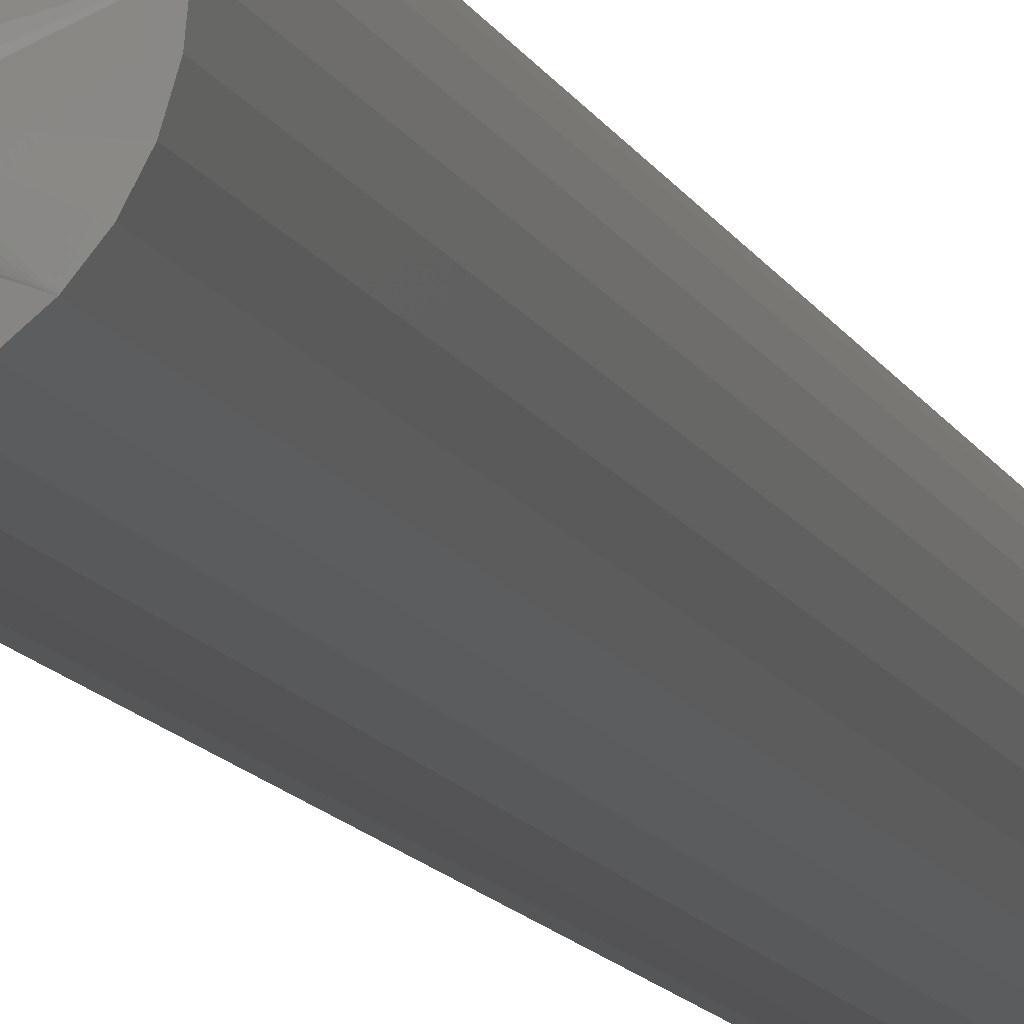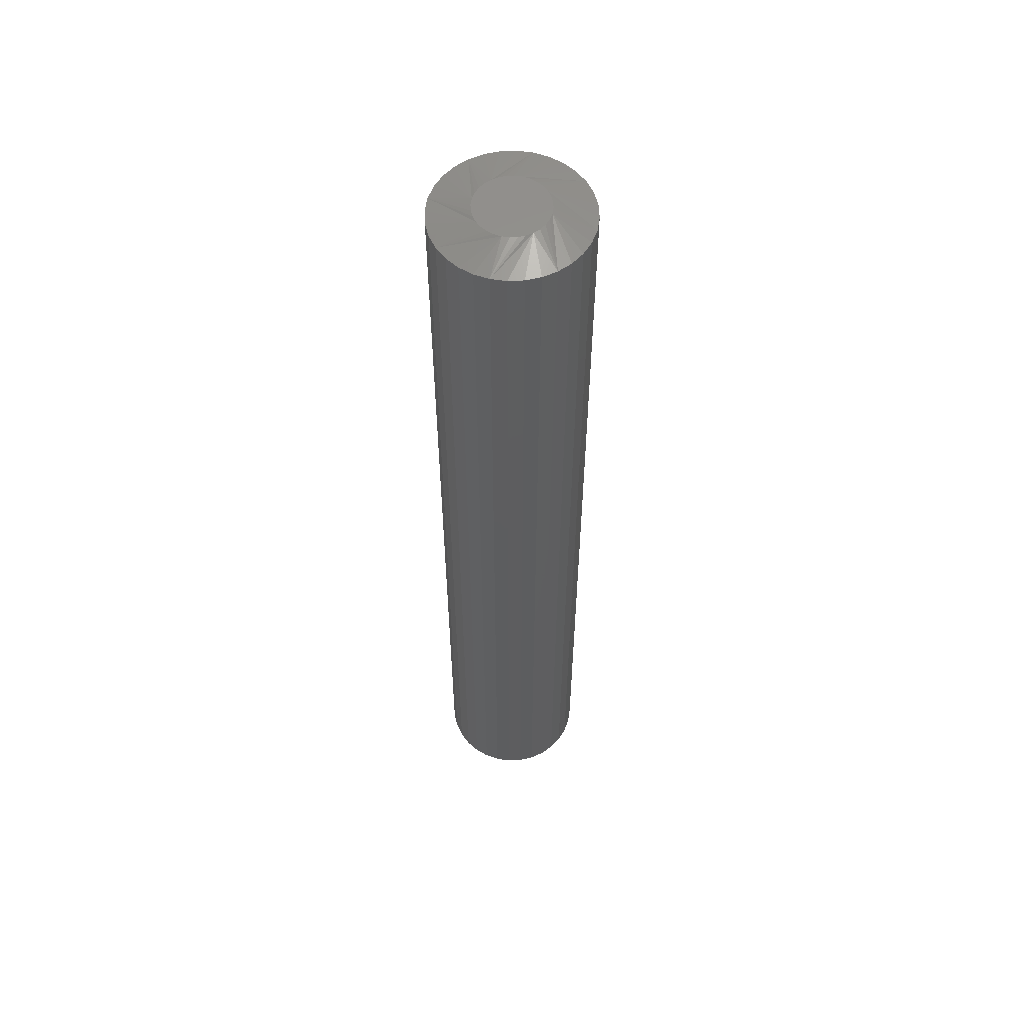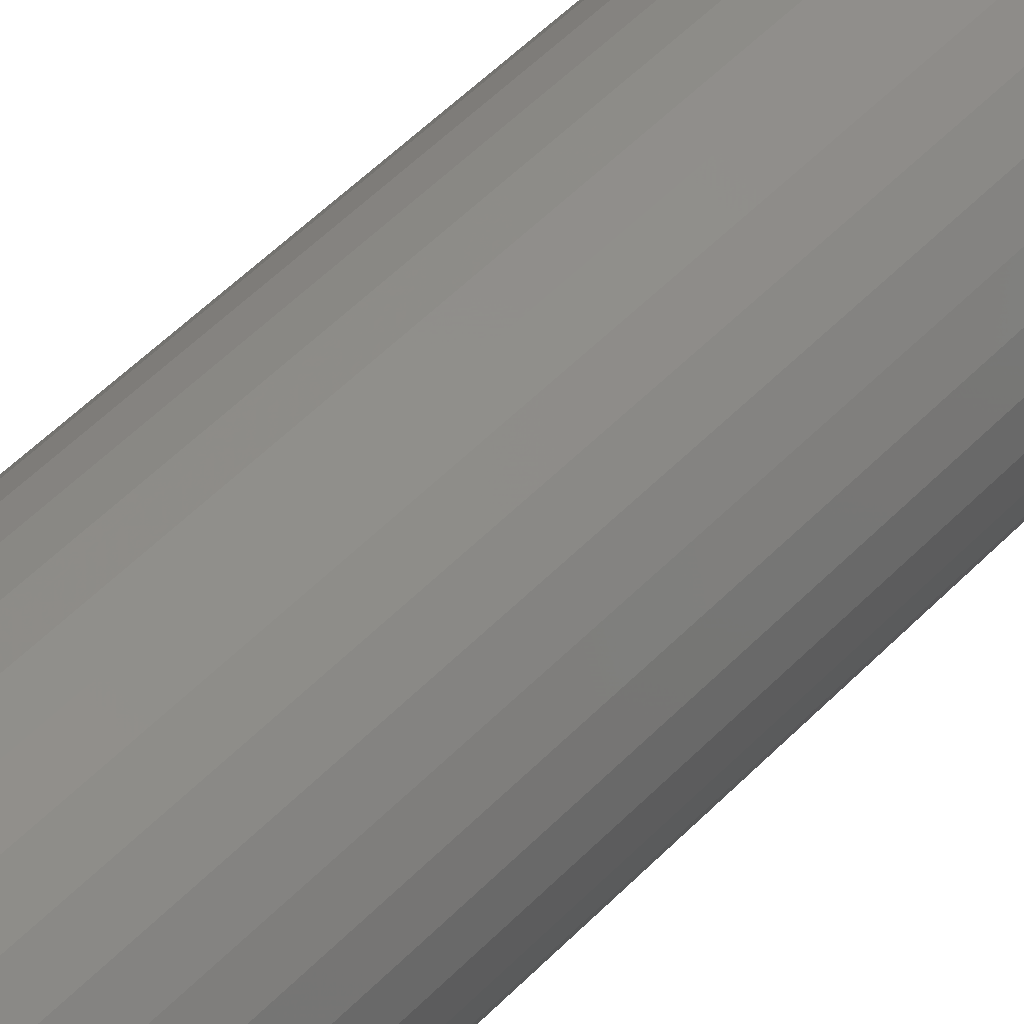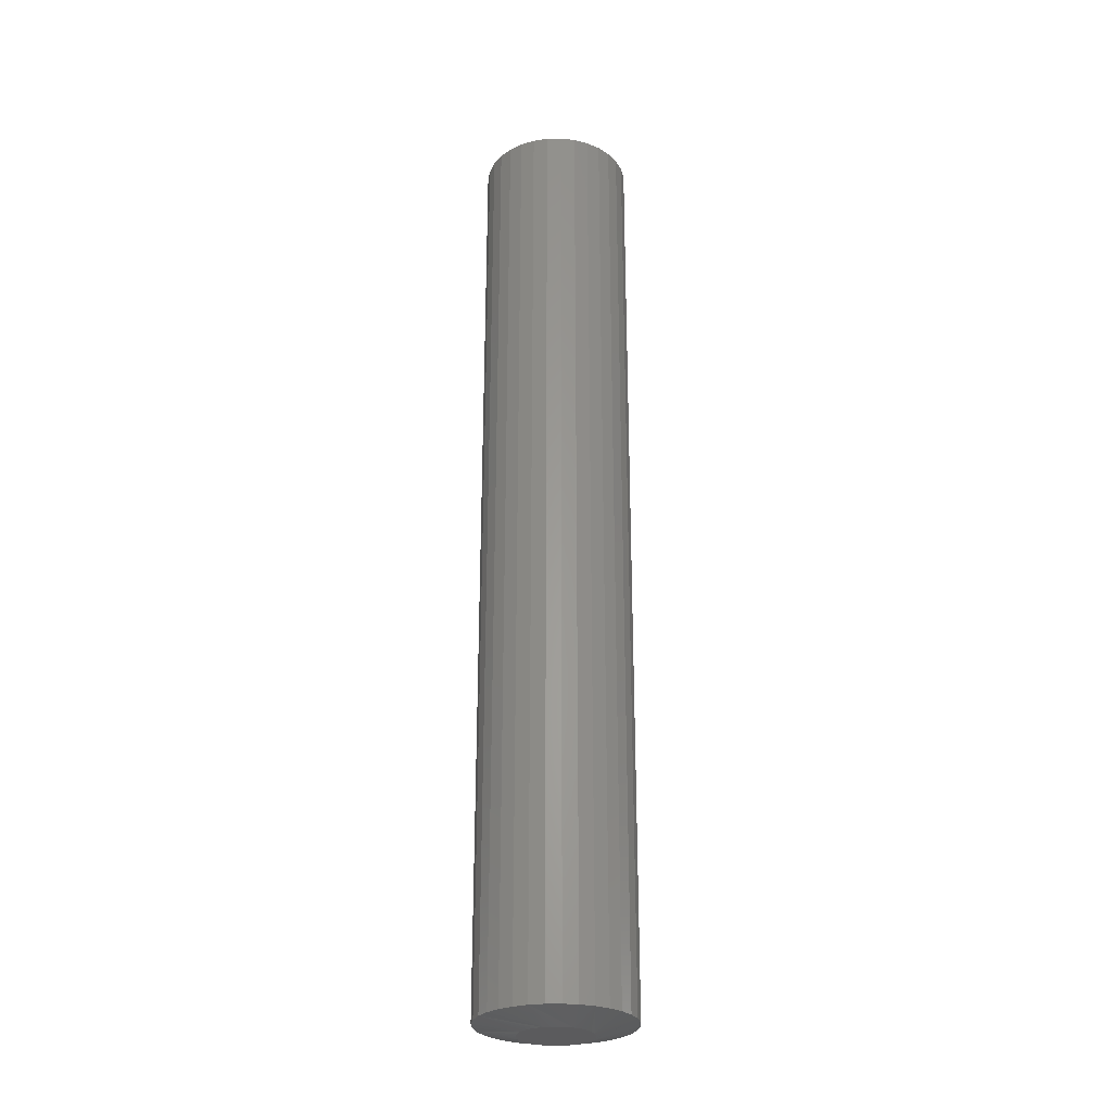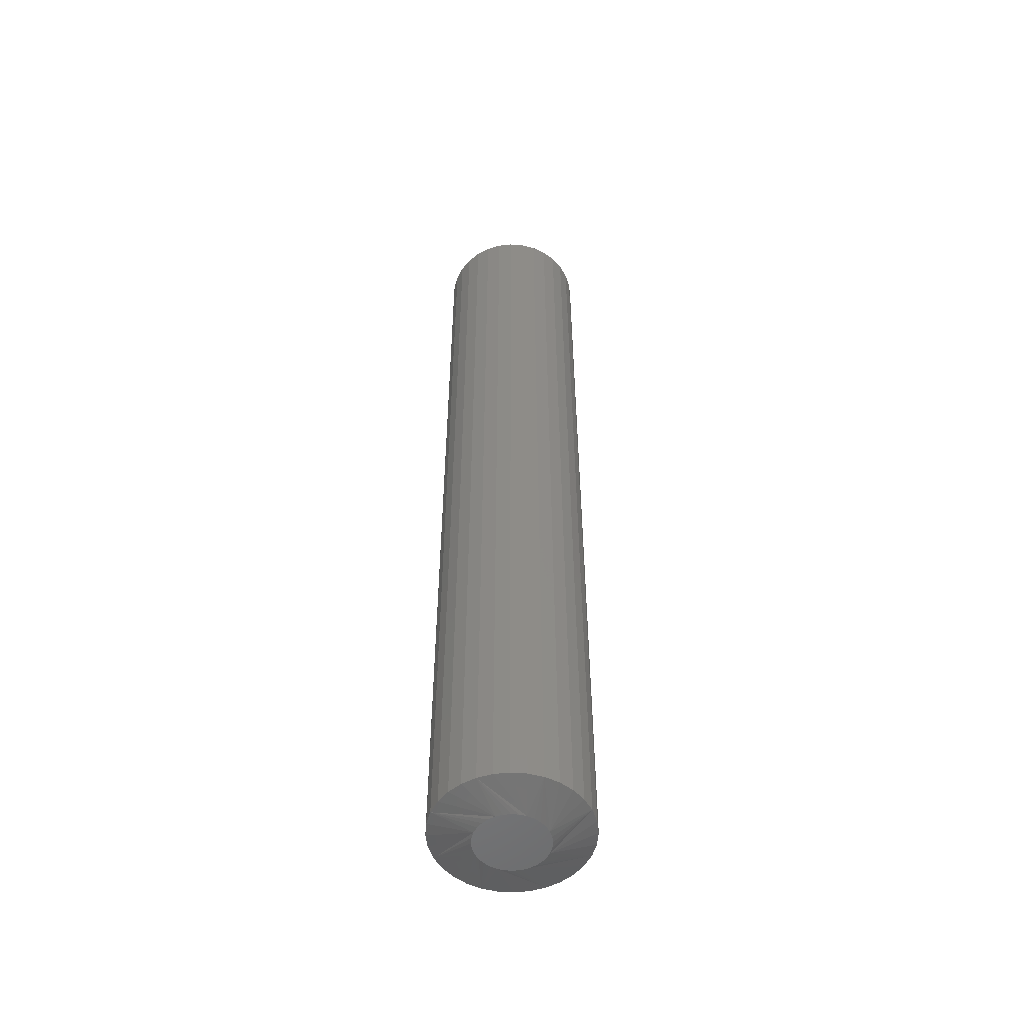
<metadata>
{"format":"stl","ext":"stl","renderer":"f3d","projection":"perspective","resolution":1024,"background":"white","views":[{"elev":-10.8,"azim":15.4,"up":"+Z"},{"elev":56.8,"azim":59.3,"up":"+Y"},{"elev":42.5,"azim":-142.1,"up":"+Z"},{"elev":-27.5,"azim":-26.5,"up":"+Y"},{"elev":-53.2,"azim":-66.3,"up":"+Y"}]}
</metadata>
<code>
# stl→obj: 128 verts, 252 faces
v 0.06069 -0.007812 -4.133e-17
v 0.06069 -0.7422 -4.133e-17
v 0.05955 -0.007812 -0.01155
v 0.05955 -0.7422 -0.01155
v 0.05618 -0.007812 -0.02266
v 0.05618 -0.7422 -0.02266
v 0.05071 -0.007812 -0.0329
v 0.05071 -0.7422 -0.0329
v 0.04335 -0.007812 -0.04187
v 0.04335 -0.7422 -0.04187
v 0.03438 -0.007812 -0.04923
v 0.03438 -0.7422 -0.04923
v 0.02414 -0.007812 -0.0547
v 0.02414 -0.7422 -0.0547
v 0.01303 -0.007812 -0.05807
v 0.01303 -0.7422 -0.05807
v 0.00148 -0.007812 -0.05921
v 0.00148 -0.7422 -0.05921
v -0.01007 -0.007812 -0.05807
v -0.01007 -0.7422 -0.05807
v -0.02118 -0.007812 -0.0547
v -0.02118 -0.7422 -0.0547
v -0.03142 -0.007812 -0.04923
v -0.03142 -0.7422 -0.04923
v -0.04039 -0.007812 -0.04187
v -0.04039 -0.7422 -0.04187
v -0.04775 -0.007812 -0.0329
v -0.04775 -0.7422 -0.0329
v -0.05322 -0.007812 -0.02266
v -0.05322 -0.7422 -0.02266
v -0.05659 -0.007812 -0.01155
v -0.05659 -0.7422 -0.01155
v -0.05773 -0.007812 1.668e-17
v -0.05773 -0.7422 1.668e-17
v -0.05659 -0.007812 0.01155
v -0.05659 -0.7422 0.01155
v -0.05322 -0.007812 0.02266
v -0.05322 -0.7422 0.02266
v -0.04775 -0.007812 0.0329
v -0.04775 -0.7422 0.0329
v -0.04039 -0.007812 0.04187
v -0.04039 -0.7422 0.04187
v -0.03142 -0.007812 0.04923
v -0.03142 -0.7422 0.04923
v -0.02118 -0.007812 0.0547
v -0.02118 -0.7422 0.0547
v -0.01007 -0.007812 0.05807
v -0.01007 -0.7422 0.05807
v 0.00148 -0.007812 0.05921
v 0.00148 -0.7422 0.05921
v 0.01303 -0.007812 0.05807
v 0.01303 -0.7422 0.05807
v 0.02414 -0.007812 0.0547
v 0.02414 -0.7422 0.0547
v 0.03438 -0.007812 0.04923
v 0.03438 -0.7422 0.04923
v 0.04335 -0.007812 0.04187
v 0.04335 -0.7422 0.04187
v 0.05071 -0.007812 0.0329
v 0.05071 -0.7422 0.0329
v 0.05618 -0.007812 0.02266
v 0.05618 -0.7422 0.02266
v 0.05955 -0.007812 0.01155
v 0.05955 -0.7422 0.01155
v 0.00148 -0.75 0.02796
v -0.003975 -0.75 0.02742
v -0.00922 -0.75 0.02583
v 0.006935 -0.75 0.02742
v 0.01218 -0.75 0.02583
v -0.01405 -0.75 0.02325
v 0.01701 -0.75 0.02325
v -0.01829 -0.75 0.01977
v 0.02125 -0.75 0.01977
v -0.02177 -0.75 0.01553
v 0.02473 -0.75 0.01553
v -0.02435 -0.75 0.0107
v 0.02731 -0.75 0.0107
v -0.02594 -0.75 0.005455
v 0.0289 -0.75 0.005455
v 0.0289 -0.75 -0.005455
v -0.02435 -0.75 -0.0107
v 0.02731 -0.75 -0.0107
v -0.02177 -0.75 -0.01553
v 0.02473 -0.75 -0.01553
v -0.01829 -0.75 -0.01977
v 0.02125 -0.75 -0.01977
v -0.01405 -0.75 -0.02325
v 0.01701 -0.75 -0.02325
v -0.00922 -0.75 -0.02583
v 0.01218 -0.75 -0.02583
v -0.003975 -0.75 -0.02742
v 0.00148 -0.75 -0.02796
v 0.006935 -0.75 -0.02742
v 0.02944 -0.75 -6.899e-18
v -0.02648 -0.75 2.125e-11
v -0.02594 -0.75 -0.005455
v -0.00922 7.294e-18 0.02583
v -0.003975 7.586e-18 0.02742
v 0.00148 7.888e-18 0.02796
v 0.006935 8.191e-18 0.02742
v 0.01218 8.482e-18 0.02583
v -0.01405 7.026e-18 0.02325
v 0.01701 8.751e-18 0.02325
v -0.01829 6.791e-18 0.01977
v 0.02125 8.986e-18 0.01977
v -0.02177 6.598e-18 0.01553
v 0.02473 9.179e-18 0.01553
v -0.02435 6.454e-18 0.0107
v 0.02731 9.322e-18 0.0107
v -0.02594 6.366e-18 0.005455
v 0.0289 9.411e-18 0.005455
v 0.02731 9.322e-18 -0.0107
v -0.02435 6.454e-18 -0.0107
v 0.0289 9.411e-18 -0.005455
v -0.02177 6.598e-18 -0.01553
v 0.02473 9.179e-18 -0.01553
v -0.01829 6.791e-18 -0.01977
v 0.02125 8.986e-18 -0.01977
v -0.01405 7.026e-18 -0.02325
v 0.01701 8.751e-18 -0.02325
v -0.00922 7.294e-18 -0.02583
v 0.01218 8.482e-18 -0.02583
v -0.003975 7.586e-18 -0.02742
v 0.00148 7.888e-18 -0.02796
v 0.006935 8.191e-18 -0.02742
v -0.02594 6.366e-18 -0.005455
v -0.02648 6.336e-18 2.101e-09
v 0.02944 9.441e-18 -3.105e-17
f 1 2 3
f 3 2 4
f 3 4 5
f 5 4 6
f 5 6 7
f 7 6 8
f 7 8 9
f 9 8 10
f 9 10 11
f 11 10 12
f 11 12 13
f 13 12 14
f 13 14 15
f 15 14 16
f 15 16 17
f 17 16 18
f 17 18 19
f 19 18 20
f 19 20 21
f 21 20 22
f 21 22 23
f 23 22 24
f 23 24 25
f 25 24 26
f 25 26 27
f 27 26 28
f 27 28 29
f 29 28 30
f 29 30 31
f 31 30 32
f 31 32 33
f 33 32 34
f 33 34 35
f 35 34 36
f 35 36 37
f 37 36 38
f 37 38 39
f 39 38 40
f 39 40 41
f 41 40 42
f 41 42 43
f 43 42 44
f 43 44 45
f 45 44 46
f 45 46 47
f 47 46 48
f 47 48 49
f 49 48 50
f 49 50 51
f 51 50 52
f 51 52 53
f 53 52 54
f 53 54 55
f 55 54 56
f 55 56 57
f 57 56 58
f 57 58 59
f 59 58 60
f 59 60 61
f 61 60 62
f 61 62 63
f 63 62 64
f 63 64 1
f 1 64 2
f 65 66 67
f 68 65 67
f 68 67 69
f 69 67 70
f 69 70 71
f 71 70 72
f 71 72 73
f 73 72 74
f 73 74 75
f 75 74 76
f 75 76 77
f 77 76 78
f 77 78 79
f 80 81 82
f 82 81 83
f 82 83 84
f 84 83 85
f 84 85 86
f 86 85 87
f 86 87 88
f 88 87 89
f 88 89 90
f 90 89 91
f 90 91 92
f 90 92 93
f 79 78 94
f 94 78 95
f 94 95 80
f 80 95 96
f 80 96 81
f 34 95 78
f 34 78 76
f 34 76 74
f 34 74 72
f 72 42 40
f 72 40 38
f 72 38 36
f 72 36 34
f 58 73 75
f 58 75 77
f 58 77 79
f 58 79 94
f 94 2 64
f 94 64 62
f 94 62 60
f 94 60 58
f 50 65 68
f 50 68 69
f 50 69 71
f 50 71 73
f 73 58 56
f 73 56 54
f 73 54 52
f 73 52 50
f 42 72 70
f 42 70 67
f 42 67 66
f 42 66 65
f 65 50 48
f 65 48 46
f 65 46 44
f 65 44 42
f 2 94 80
f 2 80 82
f 2 82 84
f 2 84 86
f 86 10 8
f 86 8 6
f 86 6 4
f 86 4 2
f 26 85 83
f 26 83 81
f 26 81 96
f 26 96 95
f 95 34 32
f 95 32 30
f 95 30 28
f 95 28 26
f 18 92 91
f 18 91 89
f 18 89 87
f 18 87 85
f 85 26 24
f 85 24 22
f 85 22 20
f 85 20 18
f 10 86 88
f 10 88 90
f 10 90 93
f 10 93 92
f 92 18 16
f 92 16 14
f 92 14 12
f 92 12 10
f 97 98 99
f 97 99 100
f 101 97 100
f 102 97 101
f 103 102 101
f 104 102 103
f 105 104 103
f 106 104 105
f 107 106 105
f 108 106 107
f 109 108 107
f 110 108 109
f 111 110 109
f 112 113 114
f 115 113 112
f 116 115 112
f 117 115 116
f 118 117 116
f 119 117 118
f 120 119 118
f 121 119 120
f 122 121 120
f 123 121 122
f 124 123 122
f 125 124 122
f 113 126 114
f 114 126 127
f 114 127 128
f 128 127 110
f 128 110 111
f 1 118 116
f 1 116 112
f 1 112 114
f 1 114 128
f 118 1 3
f 118 3 5
f 118 5 7
f 118 7 9
f 25 127 126
f 25 126 113
f 25 113 115
f 25 115 117
f 127 25 27
f 127 27 29
f 127 29 31
f 127 31 33
f 17 117 119
f 17 119 121
f 17 121 123
f 17 123 124
f 117 17 19
f 117 19 21
f 117 21 23
f 117 23 25
f 9 124 125
f 9 125 122
f 9 122 120
f 9 120 118
f 124 9 11
f 124 11 13
f 124 13 15
f 124 15 17
f 33 104 106
f 33 106 108
f 33 108 110
f 33 110 127
f 104 33 35
f 104 35 37
f 104 37 39
f 104 39 41
f 57 128 111
f 57 111 109
f 57 109 107
f 57 107 105
f 128 57 59
f 128 59 61
f 128 61 63
f 128 63 1
f 49 105 103
f 49 103 101
f 49 101 100
f 49 100 99
f 105 49 51
f 105 51 53
f 105 53 55
f 105 55 57
f 41 99 98
f 41 98 97
f 41 97 102
f 41 102 104
f 99 41 43
f 99 43 45
f 99 45 47
f 99 47 49

</code>
